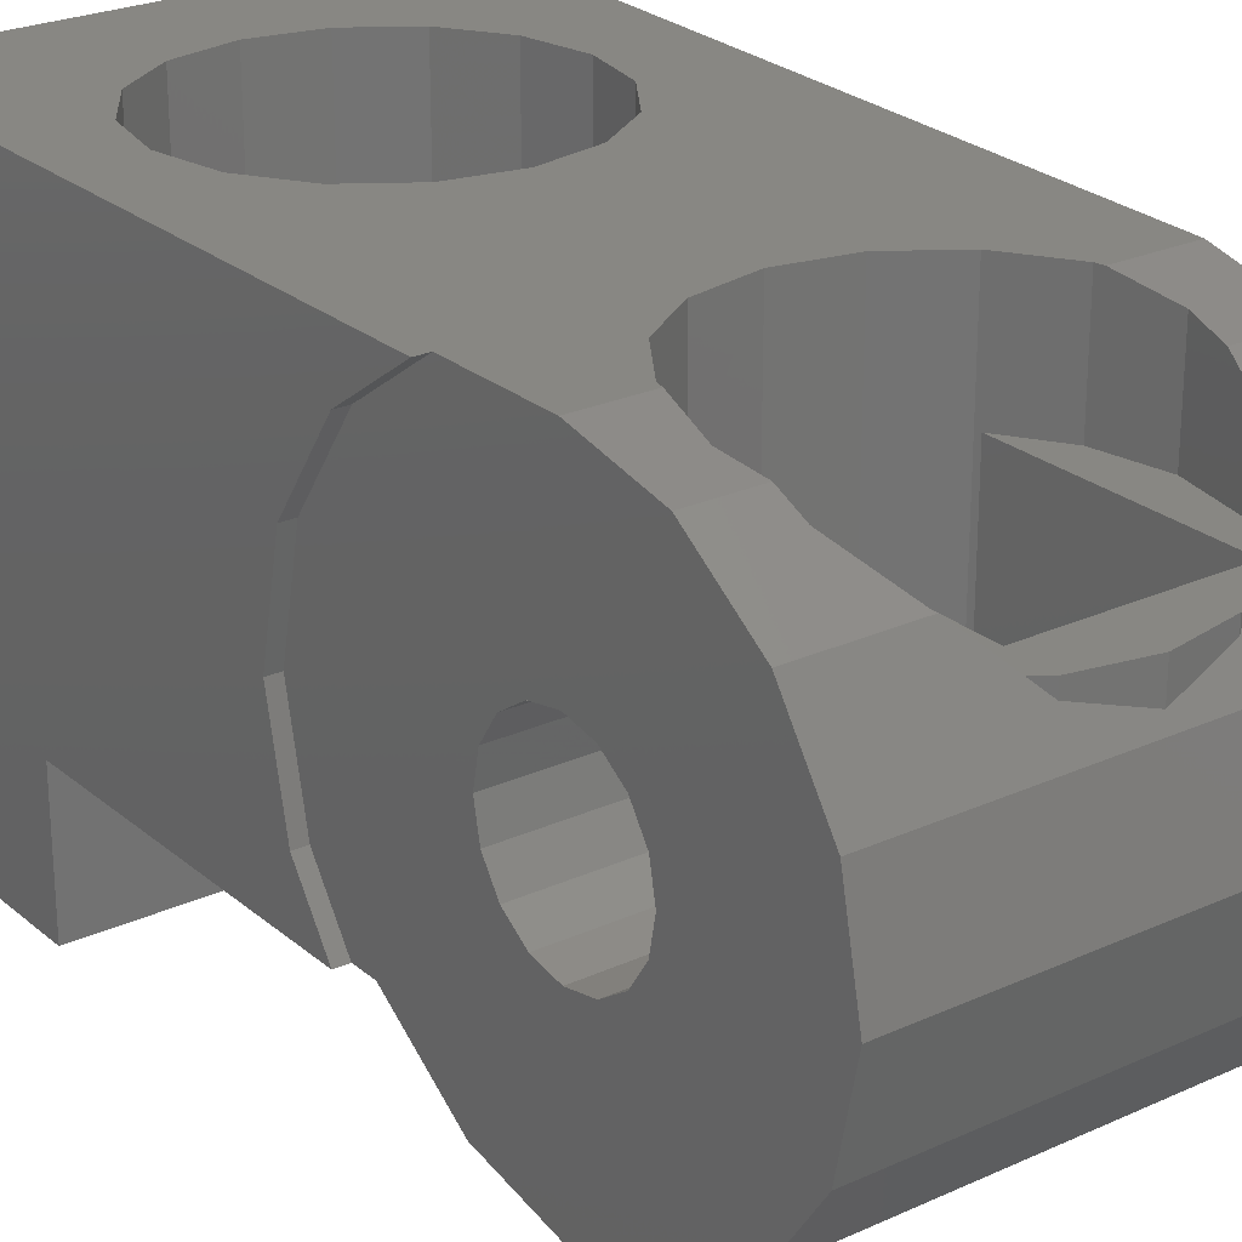
<metadata>
{"format":"stl","ext":"stl","renderer":"f3d","projection":"perspective","resolution":1024,"background":"white","views":[{"elev":24.8,"azim":-36.7,"up":"+Z"}]}
</metadata>
<code>
# stl→obj: 391 verts, 773 faces
v 0.7344 0 0.36
v 0.7344 0 0
v 0.7456 0.2696 -0.24
v 0.3088 0.142 0.2
v 0.3088 0.12 0.12
v 0.3088 0.12 0
v 0.3088 -0.24 0.2
v 0.3088 -0.12 0.12
v 0.3088 0 0.12
v 0.2303 -0.2497 0.2
v 0.2872 -0.2877 0.2
v 0.1783 -0.1718 0.2
v 0.5128 -0.2877 0.2
v 0.5697 -0.2497 0.2
v 0.5736 -0.24 0.2
v 0.64 0.72 0.36
v 0.78 1.12 0.36
v 0.64 0.96 0.36
v 0.06 1.12 0.36
v 0.16 0.72 0.36
v 0.16 0.96 0.36
v 0.4 0.96 0.36
v 0.5697 0.0897 0.36
v 0.6217 0.01185 0.36
v 0.6241 0 0.36
v 0.1759 0 0.36
v 0.1783 0.01185 0.36
v 0.08 0 0.36
v 0.2303 0.0897 0.36
v 0.2337 -0.252 0.252
v 0.2303 -0.2497 0.2536
v 0.08 -0.252 0.252
v 0.1783 -0.1718 0.3071
v 0.1713 -0.1368 0.3312
v 0.08 -0.1368 0.3312
v 0.16 -0.08 0.3432
v 0.5663 -0.252 0.252
v 0.7244 -0.252 0.252
v 0.5697 -0.2497 0.2536
v 0.6217 -0.1718 0.3071
v 0.7292 -0.1368 0.3312
v 0.6287 -0.1368 0.3312
v 0.64 -0.08 0.3432
v 0.7212 -0.3312 0.1368
v 0.4918 -0.3017 0.1797
v 0.08 -0.3312 0.1368
v 0.3082 -0.3017 0.1797
v 0.4 -0.32 0.1531
v 0.3082 0.1417 0.36
v 0.4 0.16 0.36
v 0.1783 0.01185 0.2
v 0.16 -0.08 0.2
v 0.3082 -0.3017 0.2
v 0.4918 -0.3017 0.2
v 0.6217 -0.1718 0.2
v 0.6217 0.01185 0.2
v 0.3088 0.142 -0.1884
v 0.3088 0.12 -0.12
v 0.3088 0.092 -0.2216
v 0.5696 0.0896 -0.222
v 0.492 0.1416 -0.1884
v 0.5736 0.084 -0.2232
v 0.08 0.28 0.28
v 0.08 0.08485 0.08485
v 0.08 0.164 0.36
v 0.06 0.28 0.28
v 0.06 0.164 0.36
v 0.06 0.368 0.152
v 0.06 0.4 0
v 0.06 0.308 -0.24
v 0.06 0.368 -0.152
v 0.06 0.8 -0.24
v 0.16 0.96 -0.12
v 0.16 0.96 -0.28
v 0.16 1.12 -0.28
v 0.64 1.12 -0.28
v 0.64 0.96 -0.28
v 0.64 0.96 -0.12
v 0.16 0.48 0.2
v 0.4 0.48 0.2
v 0.16 0.32 0.2
v 0.16 1.12 0.2
v 0.4 0.96 0.2
v 0.16 0.96 0.2
v 0.3082 0.9417 0.2
v 0.2303 0.8897 0.2
v 0.1783 0.8118 0.2
v 0.16 0.72 0.2
v 0.64 0.96 0.2
v 0.64 0.72 0.2
v 0.6217 0.8118 0.2
v 0.5697 0.8897 0.2
v 0.4918 0.9417 0.2
v 0.64 0.48 0.2
v 0.4918 0.4983 0.2
v 0.5697 0.5503 0.2
v 0.6217 0.6282 0.2
v 0.1783 0.6282 0.2
v 0.2303 0.5503 0.2
v 0.3082 0.4983 0.2
v 0.5736 0 -0.24
v 0.5736 -0.09184 -0.2217
v 0.5736 0 0
v 0.5736 -0.1697 -0.1697
v 0.5736 -0.2217 -0.09184
v 0.5736 -0.24 0
v 0.3088 0.1109 -0.04592
v 0.3088 0.08485 -0.08485
v 0.3088 0.04592 -0.1109
v 0.3088 0 -0.12
v 0.3088 -0 0.12
v 0.3088 0.04592 0.1109
v 0.3088 0.08485 0.08485
v 0.3088 0.1109 0.04592
v 0.3088 -0.12 -0
v 0.3088 -0.1109 0.04592
v 0.3088 -0.08485 0.08485
v 0.3088 -0.04592 0.1109
v 0.4 0.48 0.36
v 0.3082 0.4983 0.36
v 0.16 0.48 0.36
v 0.2303 0.5503 0.36
v 0.1783 0.6282 0.36
v 0.6217 0.6282 0.36
v 0.64 0.48 0.36
v 0.5697 0.5503 0.36
v 0.4918 0.4983 0.36
v 0.4918 0.9417 0.36
v 0.5697 0.8897 0.36
v 0.6217 0.8118 0.36
v 0.1783 0.8118 0.36
v 0.2303 0.8897 0.36
v 0.3082 0.9417 0.36
v 0.7472 0.308 -0.24
v 0.7272 0.308 -0.24
v 0.7304 0.3892 -0.24
v 0.7384 0.5836 -0.24
v 0.7456 0.76 -0.24
v 0.7672 0.8 -0.24
v 0.08 0.3652 -0.24
v 0.08 0.308 -0.24
v 0.0808 0.308 -0.24
v 0.08 0.76 -0.24
v 0.08 0.3928 -0.24
v 0.5044 0.5416 -0.24
v 0.45 0.5224 -0.24
v 0.1044 0.4152 -0.24
v 0.1524 0.4448 -0.24
v 0.2292 0.4732 -0.24
v 0.2704 0.4864 -0.24
v 0.3232 0.5032 -0.24
v 0.0808 0.2912 -0.24
v 0.0808 0.2716 -0.24
v 0.0808 0.2696 -0.24
v 0.08 0.2696 -0.24
v 0.74 0.1368 -0.3312
v 0.72 0.1368 -0.3312
v 0.7228 0.2064 -0.2834
v 0.724 0.2344 -0.2642
v 0.7256 0.2696 -0.24
v 0.0808 0.2364 -0.2628
v 0.0808 0.1368 -0.3312
v 0.08 0.1368 -0.3312
v 0.0808 0.2648 -0.2433
v 0.08 0 -0.36
v 0.0808 0 -0.36
v 0.0808 -0.0848 -0.3421
v 0.0808 -0.0968 -0.3396
v 0.0808 -0.1368 -0.3312
v 0.08 -0.1368 -0.3312
v 0.7344 0 -0.36
v 0.7244 -0.252 -0.252
v 0.7292 -0.1368 -0.3312
v 0.72 -0.36 0
v 0.7212 -0.3312 -0.1368
v 0.78 1.12 -0.44
v 0.7672 0.8 -0.44
v 0.4918 0.1417 0.36
v 0.08 -0.3312 -0.1368
v 0.08 -0.252 -0.252
v 0.08 -0.36 0
v 0.4 0.16 -0.176
v 0.2303 0.0897 0.2
v 0.4 -0.32 0.2
v 0.64 -0.08 0.2
v 0.5736 0.084 0.2
v 0.3088 0 -0.24
v 0.3088 -0.24 0
v 0.3088 -0.12 0
v 0.08 0.368 0.152
v 0.08 0.1109 0.04592
v 0.08 0.4 0
v 0.08 0.12 0
v 0.08 0.368 -0.152
v 0.08 0.1109 -0.04592
v 0.08 0.08485 -0.08485
v 0.08 0.04592 -0.1109
v 0.08 0 -0.12
v 0.08 -0.04592 -0.1109
v 0.08 -0.08485 -0.08485
v 0.08 -0.1109 -0.04592
v 0.08 -0.12 0
v 0.08 -0.1109 0.04592
v 0.08 -0.08485 0.08485
v 0.08 -0.04592 0.1109
v 0.08 0 0.12
v 0.08 0.04592 0.1109
v 0.06 0.8 -0.44
v 0.06 1.12 -0.44
v 0.64 1.12 0.2
v 0.64 0.32 0.2
v 0.64 0.32 -0.12
v 0.16 0.32 -0.12
v 0.3088 -0.04592 -0.1109
v 0.3088 -0.08485 -0.08485
v 0.3088 -0.1109 -0.04592
v 0.08 -0.12 -0
v 0.08 -0 0.12
v 0.3088 -0.09184 -0.2217
v 0.3088 -0.1697 -0.1697
v 0.3088 -0.2217 -0.09184
v 0.7316 0.4204 -0.24
v 0.7376 0.5672 -0.24
v 0.2652 0.4616 -0.24
v 0.2524 0.4532 -0.24
v 0.3856 0.5148 -0.24
v 0.3808 0.4988 -0.24
v 0.37 0.492 -0.24
v 0.3552 0.5064 -0.24
v 0.4912 0.5184 -0.24
v 0.47 0.5124 -0.24
v 0.5736 0.5588 -0.24
v 0.5676 0.542 -0.24
v 0.5528 0.5332 -0.24
v 0.5384 0.5424 -0.24
v 0.6468 0.5552 -0.24
v 0.6428 0.546 -0.24
v 0.6364 0.544 -0.24
v 0.6312 0.55 -0.24
v 0.6468 0.5636 -0.24
v 0.6272 0.5636 -0.24
v 0.6628 0.5688 -0.24
v 0.6084 0.5708 -0.24
v 0.7212 0.5764 -0.24
v 0.6932 0.5776 -0.24
v 0.5884 0.5624 -0.24
v 0.428 0.5176 -0.24
v 0.4052 0.5212 -0.24
v 0.7144 0 -0.36
v 0.7092 -0.1368 -0.3312
v 0.7044 -0.2512 -0.2525
v 0.0808 -0.2512 -0.2525
v 0.3972 0.496 -0.24
v 0.1282 0.308 -0.24
v 0.1104 0.308 -0.24
v 0.1272 0.3176 -0.24
v 0.3143 0.308 -0.24
v 0.2888 0.308 -0.24
v 0.312 0.3192 -0.24
v 0.3852 0.3304 -0.24
v 0.3267 0.308 -0.24
v 0.6956 0.418 -0.24
v 0.6408 0.5232 -0.24
v 0.6512 0.5352 -0.24
v 0.6628 0.5532 -0.24
v 0.456 0.376 -0.24
v 0.4684 0.4952 -0.24
v 0.4844 0.4852 -0.24
v 0.536 0.3956 -0.24
v 0.4952 0.4892 -0.24
v 0.5028 0.504 -0.24
v 0.3852 0.4564 -0.24
v 0.3888 0.4788 -0.24
v 0.2544 0.4304 -0.24
v 0.2533 0.308 -0.24
v 0.2423 0.308 -0.24
v 0.08723 0.308 -0.24
v 0.2312 0.308 -0.24
v 0.1319 0.308 -0.24
v 0.1892 0.3408 -0.24
v 0.6719 0.308 -0.24
v 0.6964 0.39 -0.24
v 0.3898 0.308 -0.24
v 0.1284 0.306 -0.24
v 0.0888 0.2772 -0.24
v 0.3152 0.3036 -0.24
v 0.2592 0.2804 -0.24
v 0.2532 0.2908 -0.24
v 0.0888 0.2956 -0.24
v 0.1605 0.2696 -0.24
v 0.1034 0.2696 -0.24
v 0.1966 0.2696 -0.24
v 0.2588 0.2696 -0.24
v 0.2322 0.2696 -0.24
v 0.3976 0.2696 -0.24
v 0.3373 0.2696 -0.24
v 0.2032 0.2212 -0.2732
v 0.2576 0.232 -0.2658
v 0.198 0.204 -0.2851
v 0.2156 0.2696 -0.24
v 0.2064 0.2644 -0.2436
v 0.1508 0.1996 -0.2881
v 0.2072 0.2596 -0.2469
v 0.08996 0.2696 -0.24
v 0.0924 0.2536 -0.251
v 0.6456 0.22 -0.2741
v 0.6604 0.2696 -0.24
v 0.6363 0.2696 -0.24
v 0.4968 0.1744 -0.3054
v 0.4295 0.1368 -0.3312
v 0.4247 0.1368 -0.3312
v 0.4236 0.1368 -0.3312
v 0.4211 0.1368 -0.3312
v 0.1576 0.152 -0.3208
v 0.1697 0.1368 -0.3312
v 0.092 0.2256 -0.2702
v 0.1252 0.192 -0.2933
v 0.2028 0.1336 -0.3319
v 0.224 0.1368 -0.3312
v 0.2112 0.1244 -0.3338
v 0.4252 0.1344 -0.3317
v 0.2003 0.1368 -0.3312
v 0.4276 0.1292 -0.3328
v 0.3429 0 -0.36
v 0.292 0 -0.36
v 0.2633 0 -0.36
v 0.1819 0 -0.36
v 0.2148 0.0728 -0.3447
v 0.4467 0.1368 -0.3312
v 0.3172 -0.0392 -0.3517
v 0.1248 -0.1172 -0.3353
v 0.1579 -0.1368 -0.3312
v 0.3444 -0.1368 -0.3312
v 0.1992 -0.1368 -0.3312
v 0.3024 -0.0588 -0.3476
v 0.129 0 -0.36
v 0.4028 -0.248 -0.2547
v 0.4284 -0.2472 -0.2553
v 0.2976 -0.2472 -0.2553
v 0.3268 -0.248 -0.2547
v 0.3648 -0.1748 -0.3051
v 0.256 -0.182 -0.3001
v 0.1875 -0.1368 -0.3312
v 0.1944 -0.1404 -0.3287
v 0.3916 -0.174 -0.3056
v 0.3711 -0.1368 -0.3312
v 0.1052 0.39 -0.24
v 0.1656 0.4292 -0.24
v 0.2216 0.4496 -0.24
v 0.2852 0.4424 -0.24
v 0.2852 0.4232 -0.24
v 0.2744 0.4176 -0.24
v 0.2876 0.474 -0.24
v 0.3276 0.4864 -0.24
v 0.3484 0.4848 -0.24
v 0.3636 0.4688 -0.24
v 0.3768 0.4532 -0.24
v 0.432 0.5 -0.24
v 0.4492 0.5052 -0.24
v 0.5092 0.5252 -0.24
v 0.5384 0.5268 -0.24
v 0.5552 0.516 -0.24
v 0.572 0.5268 -0.24
v 0.5944 0.5472 -0.24
v 0.5892 0.5336 -0.24
v 0.6136 0.55 -0.24
v 0.692 0.5628 -0.24
v 0.626 0.5308 -0.24
v 0.6332 0.5228 -0.24
v 0.7208 0.5636 -0.24
v 0.3836 0.3508 -0.24
v 0.458 0.3512 -0.24
v 0.5352 0.3712 -0.24
v 0.6152 0.4104 -0.24
v 0.6148 0.384 -0.24
v 0.6291 0.308 -0.24
v 0.5457 0.308 -0.24
v 0.4675 0.308 -0.24
v 0.5521 0.2696 -0.24
v 0.4759 0.2696 -0.24
v 0.1644 0.182 -0.3002
v 0.498 0.1572 -0.3172
v 0.5636 0.2004 -0.2875
v 0.5644 0.1792 -0.3021
v 0.6424 0.1964 -0.2903
v 0.24 0.0808 -0.343
v 0.1824 0.1208 -0.3346
v 0.1916 0.11 -0.3368
v 0.1328 -0.1084 -0.3372
v 0.1808 -0.1504 -0.3219
v 0.2368 -0.1888 -0.2954
f 1 2 3
f 4 5 6
f 7 8 9
f 10 11 12
f 13 14 15
f 16 17 18
f 19 20 21
f 22 19 21
f 1 23 24
f 1 24 25
f 26 27 28
f 27 29 28
f 30 31 32
f 33 34 35
f 34 36 35
f 37 38 39
f 40 41 42
f 42 41 43
f 44 13 45
f 46 47 11
f 46 48 47
f 44 45 48
f 48 46 44
f 49 4 50
f 27 26 51
f 36 34 52
f 11 47 53
f 45 13 54
f 40 42 55
f 25 24 56
f 57 58 59
f 59 60 61
f 62 60 59
f 63 64 65
f 66 67 19
f 68 66 19
f 69 68 19
f 70 71 72
f 73 74 75
f 76 77 78
f 79 80 81
f 82 83 84
f 84 83 85
f 84 85 86
f 84 86 87
f 84 87 88
f 89 90 91
f 89 91 92
f 89 92 93
f 89 93 83
f 94 80 95
f 94 95 96
f 94 96 97
f 94 97 90
f 79 88 98
f 79 98 99
f 79 99 100
f 79 100 80
f 101 102 103
f 102 104 103
f 104 105 103
f 105 106 103
f 58 6 107
f 58 107 108
f 58 108 109
f 58 109 110
f 5 111 112
f 5 112 113
f 5 113 114
f 5 114 6
f 8 115 116
f 8 116 117
f 8 117 118
f 8 118 111
f 119 120 121
f 120 122 121
f 122 123 121
f 123 20 121
f 16 124 125
f 124 126 125
f 126 127 125
f 127 119 125
f 22 128 18
f 128 129 18
f 129 130 18
f 130 16 18
f 20 131 21
f 131 132 21
f 132 133 21
f 133 22 21
f 134 135 136
f 137 138 139
f 140 141 70
f 140 142 141
f 72 143 144
f 138 145 146
f 143 147 144
f 143 148 147
f 143 149 148
f 143 150 149
f 143 151 150
f 141 142 152
f 153 154 155
f 156 157 158
f 159 160 3
f 161 162 163
f 155 154 164
f 165 166 167
f 168 169 170
f 2 171 156
f 2 156 3
f 2 172 173
f 2 173 171
f 2 174 175
f 2 175 172
f 2 38 44
f 2 44 174
f 2 1 41
f 2 41 38
f 139 17 1
f 139 1 3
f 176 17 139
f 176 139 177
f 16 125 1
f 16 1 17
f 65 119 121
f 65 121 67
f 67 121 20
f 67 20 19
f 22 18 17
f 22 17 19
f 50 178 125
f 50 125 119
f 125 178 23
f 125 23 1
f 28 29 49
f 28 49 65
f 65 49 50
f 65 50 119
f 32 31 33
f 32 33 35
f 35 36 26
f 35 26 28
f 41 40 39
f 41 39 38
f 1 25 43
f 1 43 41
f 179 180 172
f 179 172 175
f 181 179 175
f 181 175 174
f 46 181 174
f 46 174 44
f 11 30 32
f 11 32 46
f 38 37 13
f 38 13 44
f 4 57 182
f 4 182 50
f 29 183 4
f 29 4 49
f 27 51 183
f 27 183 29
f 36 52 51
f 36 51 26
f 34 33 12
f 34 12 52
f 33 31 10
f 33 10 12
f 30 11 10
f 30 10 31
f 184 53 47
f 184 47 48
f 54 184 48
f 54 48 45
f 37 39 14
f 37 14 13
f 39 40 55
f 39 55 14
f 42 43 185
f 42 185 55
f 43 25 56
f 43 56 185
f 186 56 24
f 186 24 23
f 23 60 62
f 23 62 186
f 23 178 61
f 23 61 60
f 178 50 182
f 178 182 61
f 183 51 7
f 183 7 4
f 52 12 7
f 52 7 51
f 11 53 7
f 11 7 12
f 184 15 7
f 184 7 53
f 54 13 15
f 54 15 184
f 55 185 15
f 55 15 14
f 56 186 15
f 56 15 185
f 187 59 58
f 187 58 110
f 58 57 4
f 58 4 6
f 5 4 7
f 5 7 9
f 188 189 8
f 188 8 7
f 103 186 62
f 103 62 101
f 103 106 15
f 103 15 186
f 57 59 61
f 57 61 182
f 101 62 59
f 101 59 187
f 106 188 7
f 106 7 15
f 63 190 191
f 63 191 64
f 190 192 193
f 190 193 191
f 192 194 195
f 192 195 193
f 194 141 196
f 194 196 195
f 141 155 197
f 141 197 196
f 155 163 198
f 155 198 197
f 163 165 199
f 163 199 198
f 165 170 200
f 165 200 199
f 170 180 201
f 170 201 200
f 180 179 202
f 180 202 201
f 179 181 203
f 179 203 202
f 181 46 204
f 181 204 203
f 46 32 205
f 46 205 204
f 32 35 206
f 32 206 205
f 35 28 207
f 35 207 206
f 28 65 64
f 28 64 207
f 63 65 67
f 63 67 66
f 190 63 66
f 190 66 68
f 192 190 68
f 192 68 69
f 194 192 69
f 194 69 71
f 141 194 71
f 141 71 70
f 71 69 19
f 71 19 72
f 208 72 19
f 208 19 209
f 75 76 176
f 75 176 209
f 82 75 209
f 82 209 19
f 210 82 19
f 210 19 17
f 76 210 17
f 76 17 176
f 75 82 84
f 75 84 73
f 78 89 210
f 78 210 76
f 80 94 211
f 80 211 81
f 82 210 89
f 82 89 83
f 88 20 123
f 88 123 98
f 98 123 122
f 98 122 99
f 99 122 120
f 99 120 100
f 100 120 119
f 100 119 80
f 80 119 127
f 80 127 95
f 95 127 126
f 95 126 96
f 96 126 124
f 96 124 97
f 97 124 16
f 97 16 90
f 90 16 130
f 90 130 91
f 91 130 129
f 91 129 92
f 92 129 128
f 92 128 93
f 93 128 22
f 93 22 83
f 83 22 133
f 83 133 85
f 85 133 132
f 85 132 86
f 86 132 131
f 86 131 87
f 87 131 20
f 87 20 88
f 212 78 73
f 212 73 213
f 213 73 84
f 213 84 81
f 78 212 211
f 78 211 89
f 212 213 81
f 212 81 211
f 77 76 75
f 77 75 74
f 77 74 73
f 77 73 78
f 6 193 195
f 6 195 107
f 107 195 196
f 107 196 108
f 108 196 197
f 108 197 109
f 109 197 198
f 109 198 110
f 110 198 199
f 110 199 214
f 214 199 200
f 214 200 215
f 215 200 201
f 215 201 216
f 216 201 217
f 216 217 115
f 115 217 203
f 115 203 116
f 116 203 204
f 116 204 117
f 117 204 205
f 117 205 118
f 118 205 218
f 118 218 111
f 111 218 207
f 111 207 112
f 112 207 64
f 112 64 113
f 113 64 191
f 113 191 114
f 114 191 193
f 114 193 6
f 101 187 219
f 101 219 102
f 102 219 220
f 102 220 104
f 104 220 221
f 104 221 105
f 105 221 188
f 105 188 106
f 189 188 221
f 189 221 216
f 216 221 220
f 216 220 215
f 215 220 219
f 215 219 214
f 214 219 187
f 214 187 110
f 72 208 177
f 72 177 139
f 208 209 176
f 208 176 177
f 139 138 143
f 139 143 72
f 134 136 222
f 134 222 139
f 222 223 137
f 222 137 139
f 72 144 140
f 72 140 70
f 150 224 225
f 150 225 149
f 226 227 228
f 226 228 229
f 145 230 231
f 145 231 146
f 232 233 234
f 232 234 235
f 236 237 238
f 236 238 239
f 240 236 239
f 240 239 241
f 242 240 241
f 242 241 243
f 138 137 244
f 138 244 245
f 138 245 242
f 138 242 243
f 138 232 235
f 138 235 145
f 138 243 246
f 138 246 232
f 138 146 247
f 138 247 248
f 226 229 151
f 226 151 143
f 138 248 226
f 138 226 143
f 3 160 135
f 3 135 134
f 141 152 153
f 141 153 155
f 156 158 159
f 156 159 3
f 155 164 161
f 155 161 163
f 171 249 157
f 171 157 156
f 163 162 166
f 163 166 165
f 173 250 249
f 173 249 171
f 165 167 168
f 165 168 170
f 172 251 250
f 172 250 173
f 180 252 251
f 180 251 172
f 170 169 252
f 170 252 180
f 226 248 253
f 254 255 256
f 257 258 259
f 260 261 257
f 262 263 264
f 264 265 262
f 266 267 268
f 269 270 271
f 266 272 273
f 274 275 276
f 259 258 275
f 256 255 277
f 140 277 142
f 278 279 280
f 281 282 135
f 136 135 282
f 283 261 260
f 254 284 285
f 254 279 284
f 257 286 287
f 257 261 286
f 276 275 288
f 275 258 288
f 277 255 289
f 289 152 142
f 277 289 142
f 278 276 288
f 290 291 284
f 292 290 284
f 293 294 287
f 283 295 296
f 297 298 299
f 292 300 301
f 290 297 302
f 301 303 297
f 304 291 305
f 305 164 154
f 304 305 154
f 293 298 297
f 306 307 160
f 308 307 306
f 160 159 306
f 309 310 311
f 296 312 313
f 314 315 162
f 162 161 316
f 162 316 317
f 162 317 314
f 318 319 320
f 311 310 321
f 313 312 321
f 312 311 321
f 313 321 319
f 318 322 319
f 323 324 325
f 326 327 328
f 323 329 157
f 325 324 330
f 331 332 169
f 169 168 331
f 333 334 335
f 330 324 249
f 336 167 166
f 337 338 251
f 252 339 340
f 333 341 342
f 343 334 344
f 345 346 250
f 140 144 147
f 140 147 347
f 147 148 348
f 147 348 347
f 148 149 349
f 148 349 348
f 149 225 274
f 149 274 349
f 225 224 350
f 225 350 274
f 350 351 352
f 350 352 274
f 224 150 353
f 224 353 350
f 150 151 354
f 150 354 353
f 151 229 355
f 151 355 354
f 229 228 356
f 229 356 355
f 228 227 273
f 228 273 356
f 273 272 357
f 273 357 356
f 227 226 253
f 227 253 273
f 248 247 358
f 248 358 253
f 247 146 359
f 247 359 358
f 146 231 267
f 146 267 359
f 231 230 271
f 231 271 267
f 271 270 268
f 271 268 267
f 230 145 360
f 230 360 271
f 145 235 361
f 145 361 360
f 235 234 362
f 235 362 361
f 234 233 363
f 234 363 362
f 233 364 365
f 233 365 363
f 233 232 246
f 233 246 364
f 246 243 366
f 246 366 364
f 243 241 239
f 243 239 366
f 236 240 242
f 236 242 265
f 242 245 367
f 242 367 265
f 239 238 368
f 239 368 366
f 265 264 237
f 265 237 236
f 238 237 264
f 238 264 368
f 264 263 369
f 264 369 368
f 245 244 370
f 245 370 367
f 256 280 279
f 256 279 254
f 259 371 260
f 259 260 257
f 371 266 372
f 371 372 260
f 266 269 373
f 266 373 372
f 269 374 375
f 269 375 373
f 374 262 282
f 374 282 375
f 262 222 136
f 262 136 282
f 244 137 223
f 244 223 370
f 222 262 370
f 222 370 223
f 374 369 263
f 374 263 262
f 262 265 367
f 262 367 370
f 368 365 364
f 368 364 366
f 374 365 368
f 374 368 369
f 271 360 361
f 271 361 362
f 374 362 363
f 374 363 365
f 269 271 362
f 269 362 374
f 266 358 359
f 266 359 267
f 266 268 270
f 266 270 269
f 266 273 253
f 266 253 358
f 371 357 272
f 371 272 266
f 350 353 354
f 350 354 355
f 351 350 355
f 351 355 356
f 371 351 356
f 371 356 357
f 259 352 351
f 259 351 371
f 348 349 274
f 348 274 276
f 274 352 259
f 274 259 275
f 256 347 348
f 256 348 280
f 140 347 256
f 140 256 277
f 280 348 276
f 280 276 278
f 373 375 376
f 373 376 377
f 375 282 281
f 375 281 376
f 378 372 373
f 378 373 377
f 260 372 378
f 260 378 283
f 289 255 254
f 289 254 285
f 300 288 287
f 300 287 294
f 288 258 257
f 288 257 287
f 285 153 152
f 285 152 289
f 284 279 278
f 284 278 292
f 278 288 300
f 278 300 292
f 285 284 291
f 285 291 304
f 285 304 154
f 285 154 153
f 307 281 135
f 307 135 160
f 376 308 379
f 376 379 377
f 281 307 308
f 281 308 376
f 377 379 380
f 377 380 378
f 378 380 295
f 378 295 283
f 293 287 286
f 293 286 296
f 286 261 283
f 286 283 296
f 305 302 317
f 305 317 316
f 302 381 314
f 302 314 317
f 302 297 299
f 302 299 381
f 315 314 381
f 315 381 322
f 309 382 329
f 309 329 310
f 309 383 384
f 309 384 382
f 383 306 385
f 383 385 384
f 306 159 158
f 306 158 385
f 303 301 300
f 303 300 294
f 316 161 164
f 316 164 305
f 305 291 290
f 305 290 302
f 290 292 301
f 290 301 297
f 303 294 293
f 303 293 297
f 308 306 383
f 308 383 379
f 383 309 380
f 383 380 379
f 295 380 309
f 295 309 311
f 298 293 296
f 298 296 313
f 296 295 311
f 296 311 312
f 298 313 319
f 298 319 299
f 381 299 319
f 381 319 322
f 384 385 158
f 384 158 157
f 382 384 157
f 382 157 329
f 326 328 386
f 326 386 325
f 318 387 315
f 318 315 322
f 318 320 388
f 318 388 387
f 320 386 328
f 320 328 388
f 329 323 321
f 329 321 310
f 321 386 320
f 321 320 319
f 386 321 323
f 386 323 325
f 388 328 327
f 388 327 336
f 323 157 249
f 323 249 324
f 388 336 166
f 388 166 387
f 387 166 162
f 387 162 315
f 332 331 389
f 332 389 343
f 330 335 326
f 330 326 325
f 333 335 330
f 333 330 346
f 331 168 167
f 331 167 389
f 389 327 326
f 389 326 343
f 326 335 334
f 326 334 343
f 327 389 167
f 327 167 336
f 330 249 250
f 330 250 346
f 344 390 332
f 344 332 343
f 344 342 391
f 344 391 390
f 342 340 339
f 342 339 391
f 345 341 333
f 345 333 346
f 345 338 337
f 345 337 341
f 252 340 337
f 252 337 251
f 342 341 337
f 342 337 340
f 390 391 339
f 390 339 252
f 390 252 169
f 390 169 332
f 344 334 333
f 344 333 342
f 338 345 250
f 338 250 251

</code>
